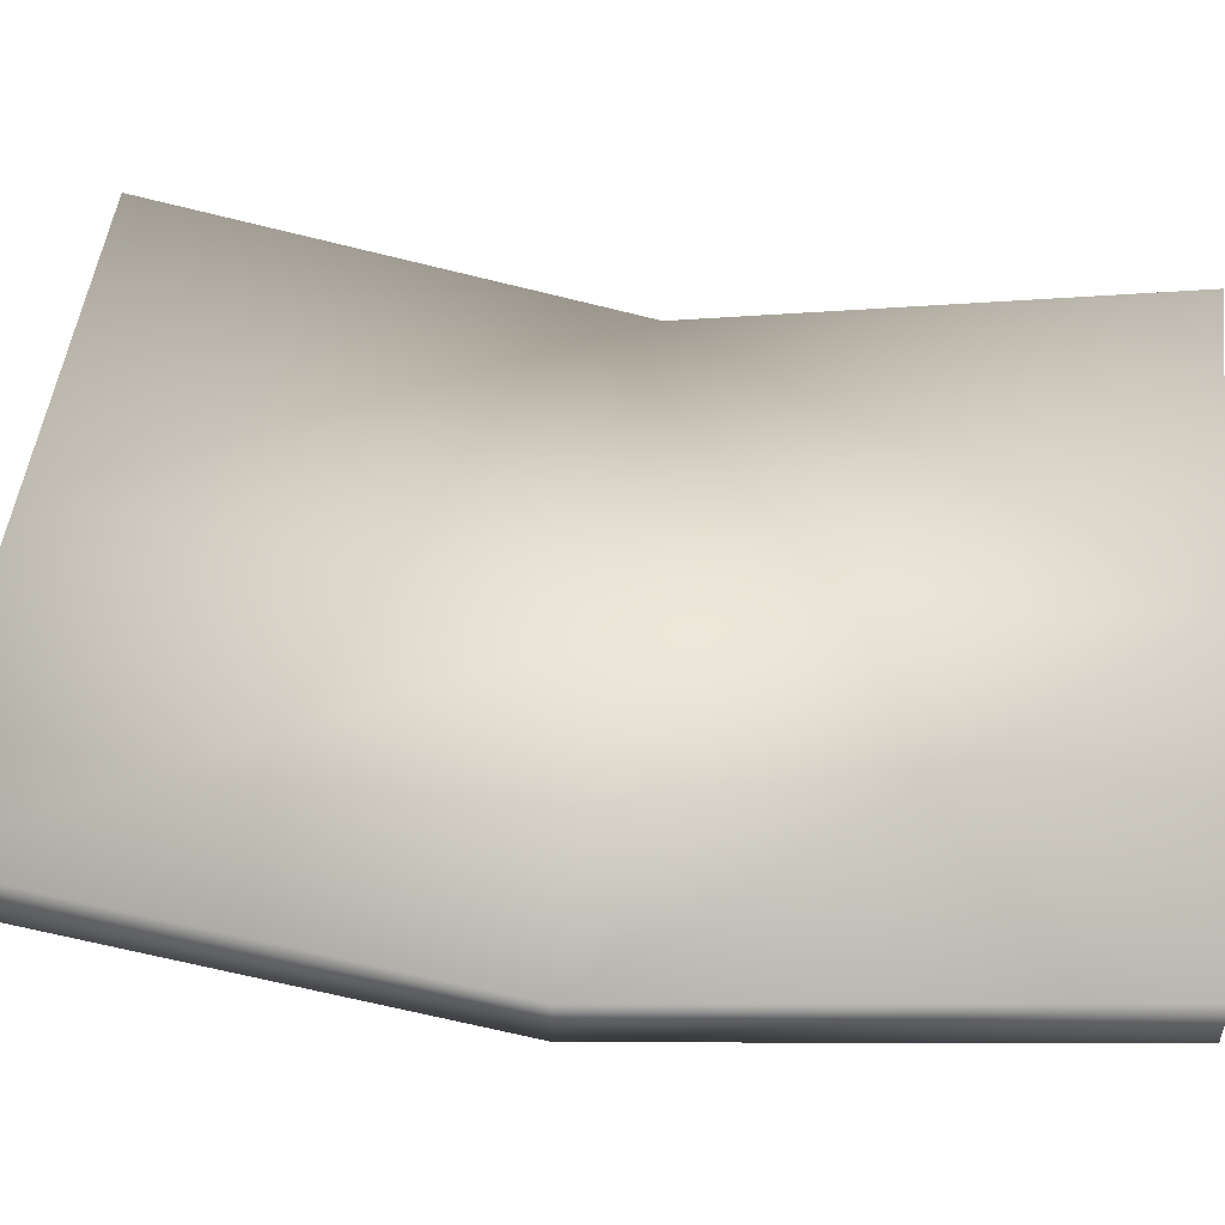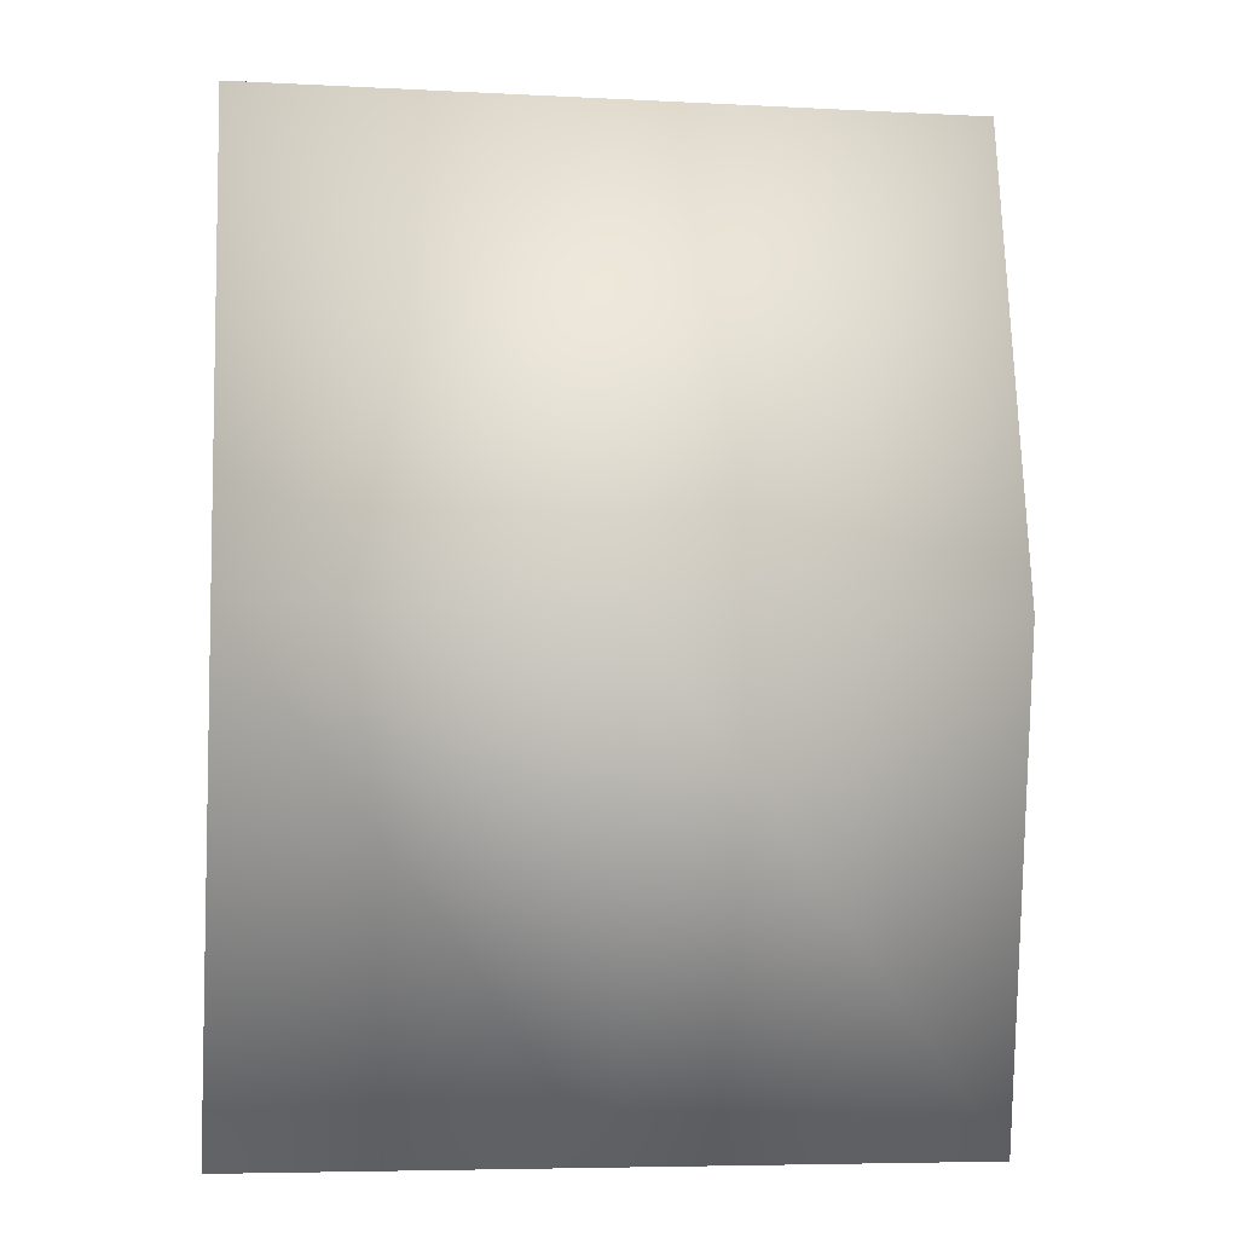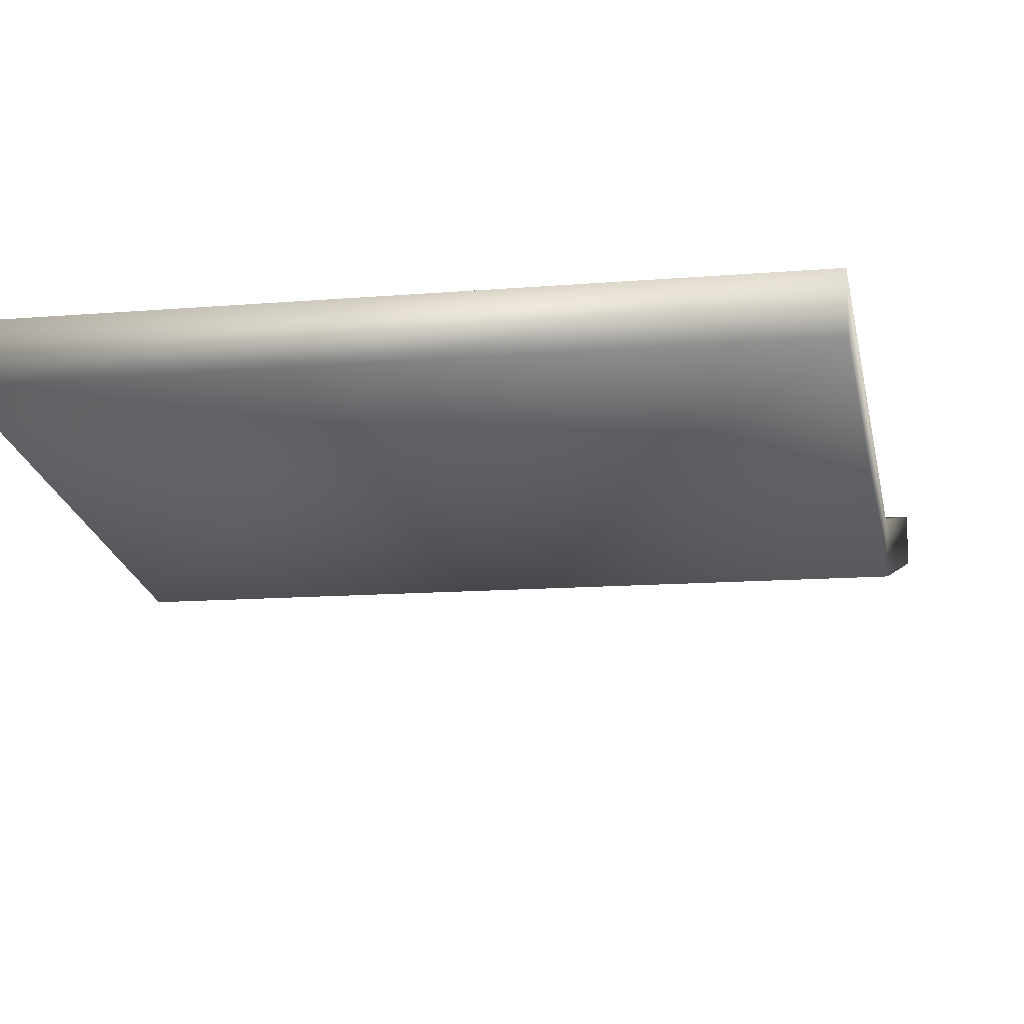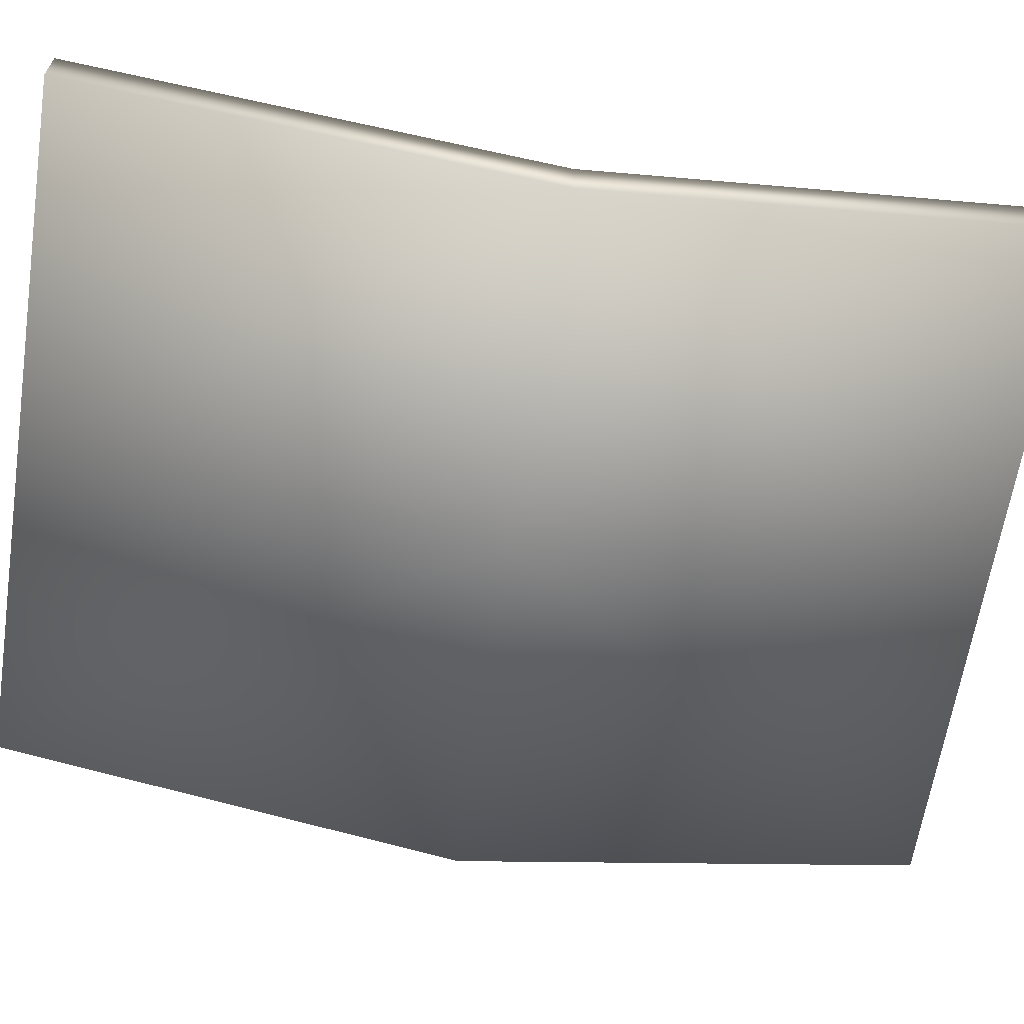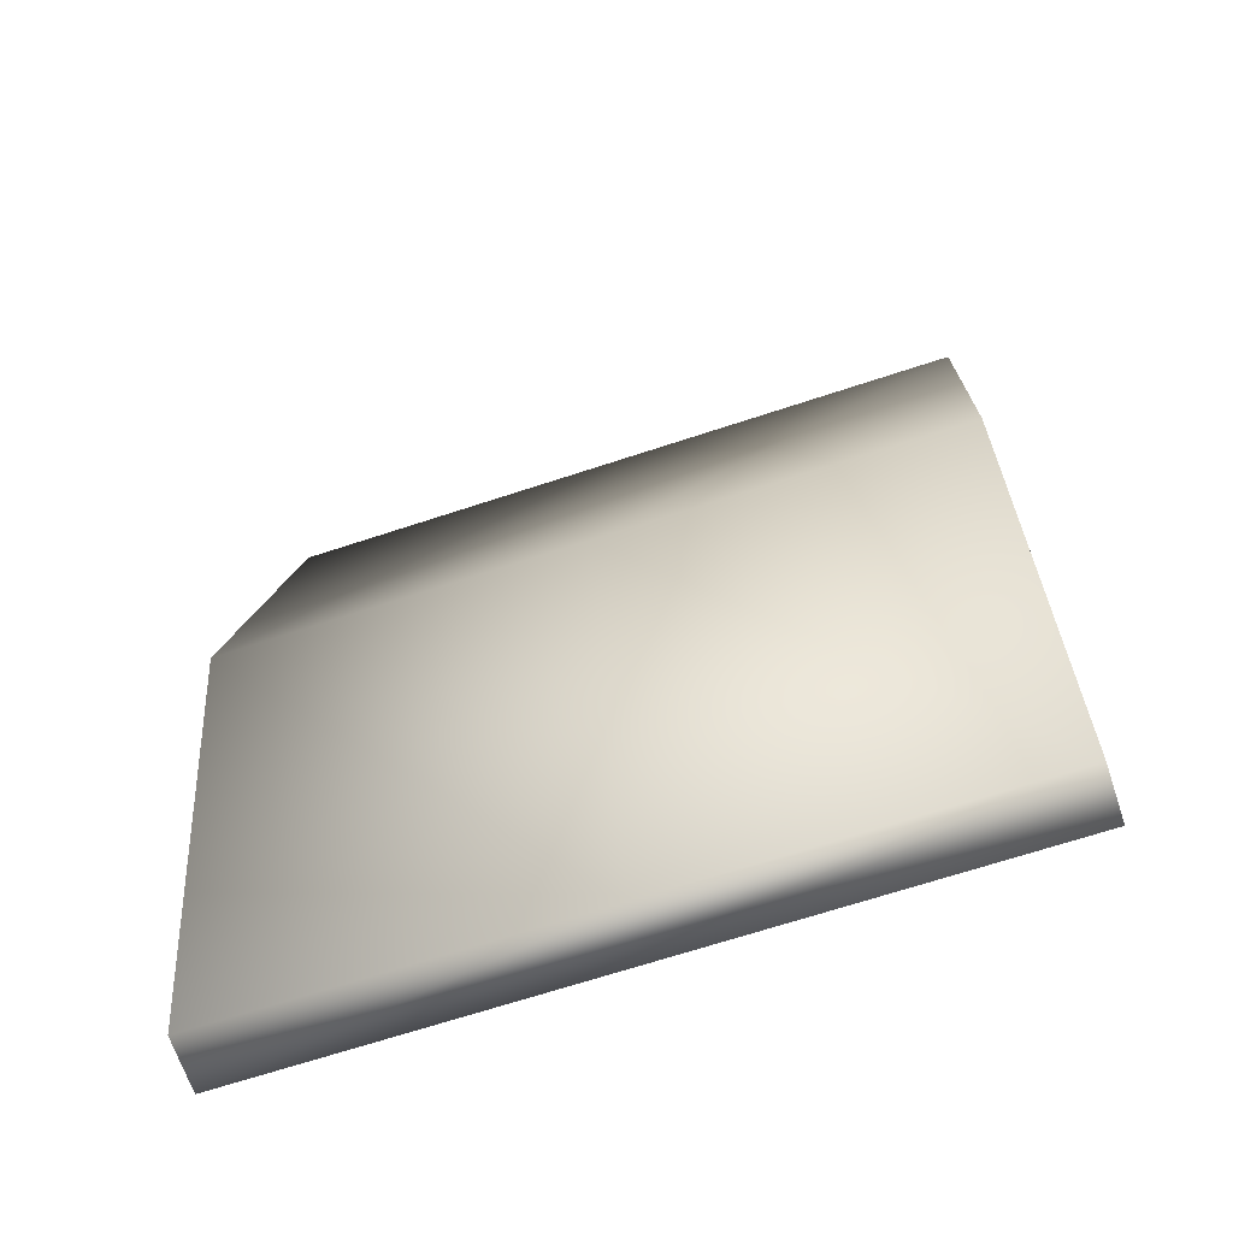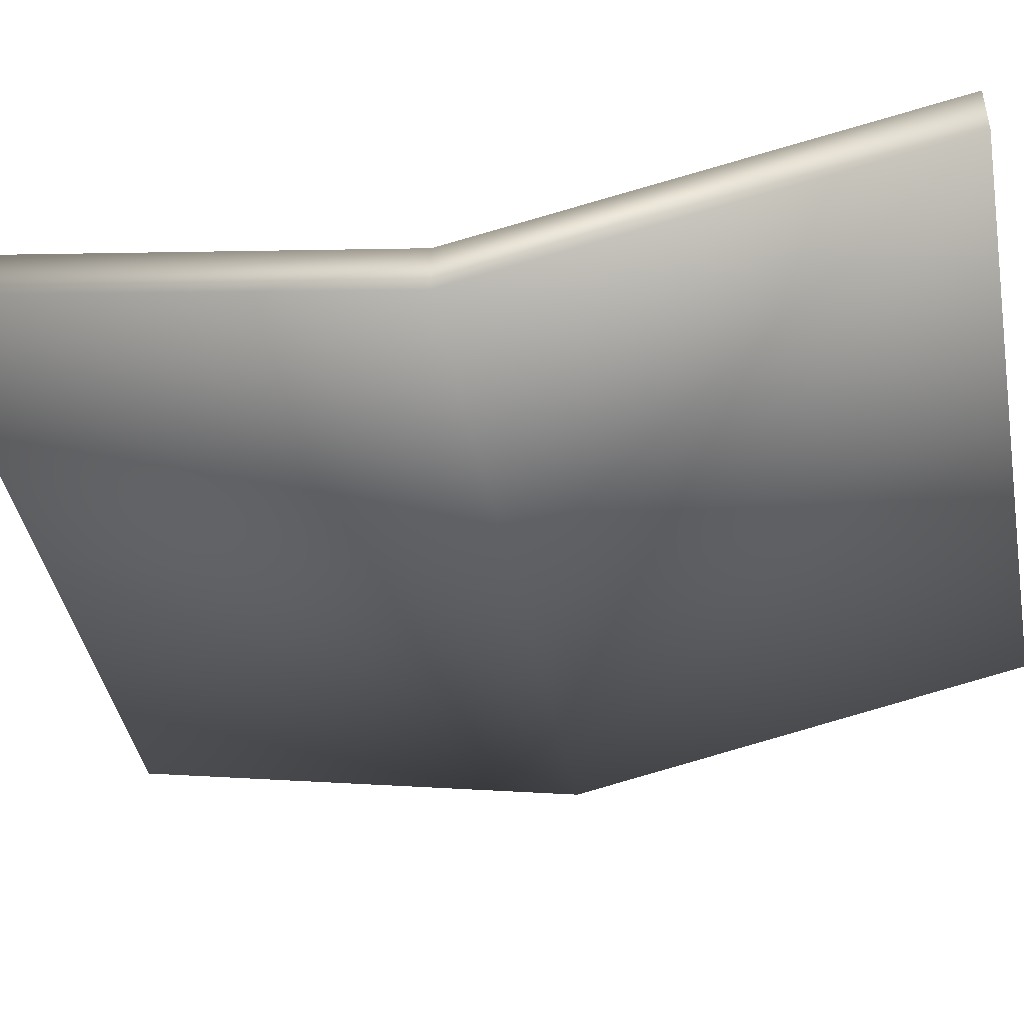
<metadata>
{"format":"obj","ext":"obj","renderer":"f3d","projection":"perspective","resolution":1024,"background":"white","views":[{"elev":50.7,"azim":-82.8,"up":"+Z"},{"elev":-6.1,"azim":171.2,"up":"+Y"},{"elev":-11.6,"azim":-168.2,"up":"+Z"},{"elev":-63.7,"azim":81.2,"up":"+Z"},{"elev":-67.1,"azim":-161.6,"up":"+Y"},{"elev":-43.6,"azim":-78.9,"up":"+Z"}]}
</metadata>
<code>
v  -23.21 31.17 1.868
v  -23.21 15.65 -1.319
v  -11.65 15.65 -1.319
v  -11.65 31.17 1.868
v  -23.21 31.17 0.1241
v  -23.21 15.65 -3.063
v  -23.21 0.1291 0.1241
v  -11.65 0.1291 0.1241
v  -11.65 0.1291 1.868
v  -23.21 0.1291 1.868
v  -0.0911 0.1291 0.1241
v  -0.0911 15.65 -3.063
v  -0.0911 15.65 -1.319
v  -0.0911 0.1291 1.868
v  -0.0911 31.17 0.1241
v  -11.65 31.17 0.1241
v  -0.0911 31.17 1.868
v  -11.65 15.65 -3.063
o Object002
g Object002
f 1 2 3 4
f 5 6 2 1
f 7 8 9 10
f 11 12 13 14
f 15 16 4 17
f 5 16 18 6
f 9 14 13 3
f 8 11 14 9
f 16 5 1 4
f 16 15 12 18
f 2 10 9 3
f 6 7 10 2
f 12 15 17 13
f 18 8 7 6
f 13 17 4 3
f 12 11 8 18

</code>
